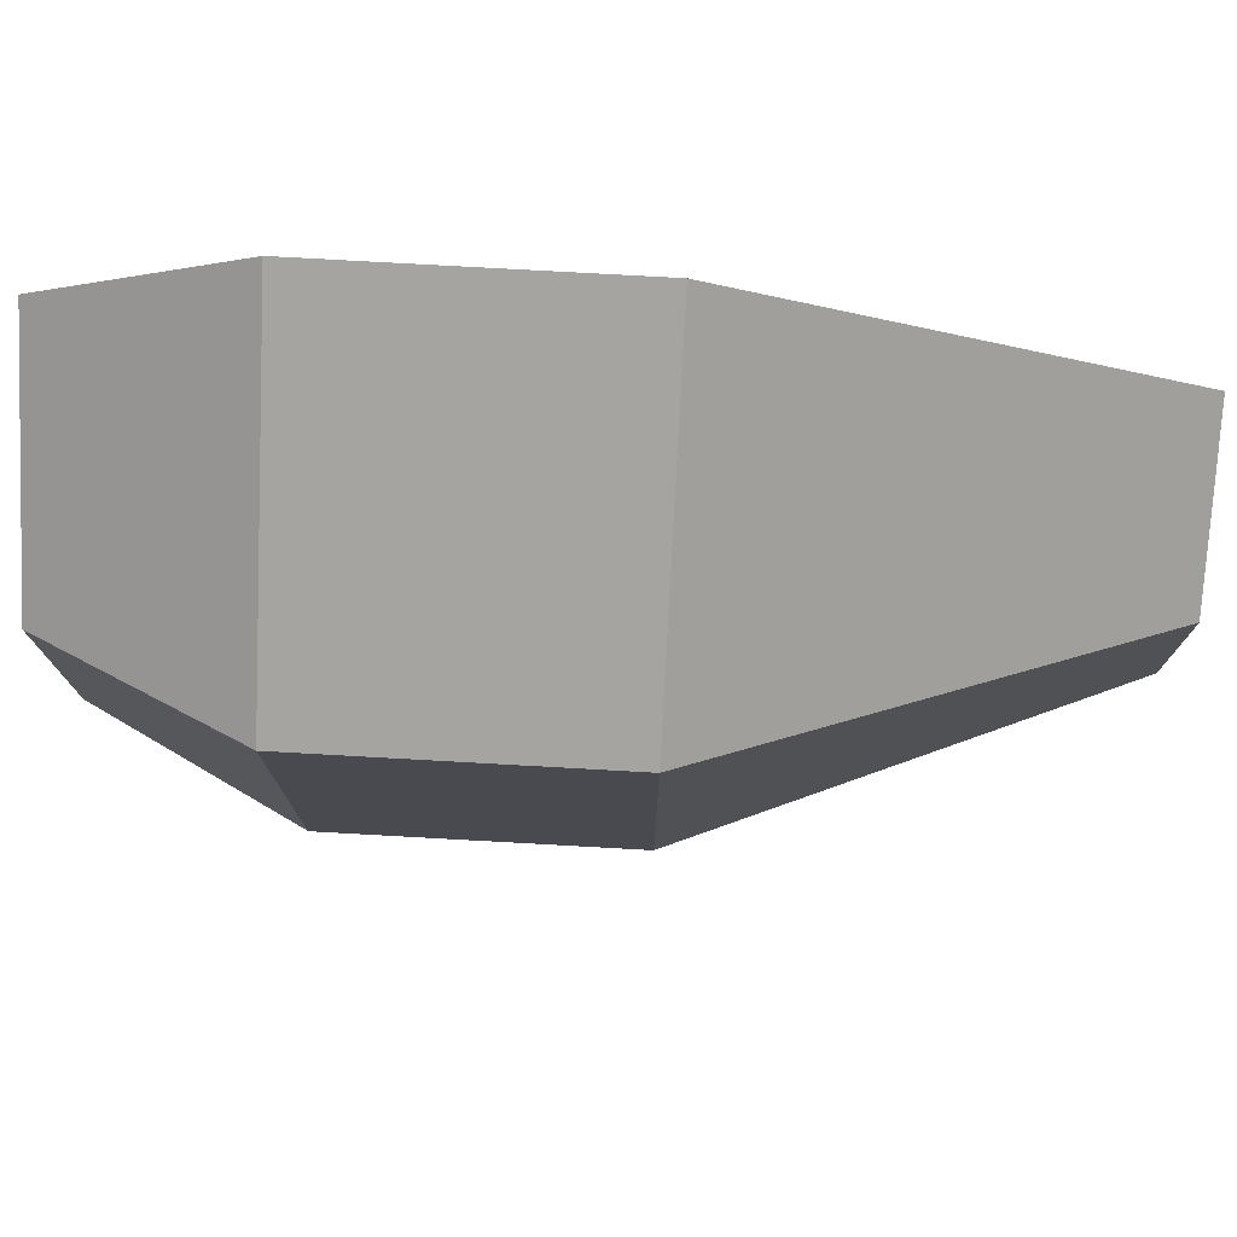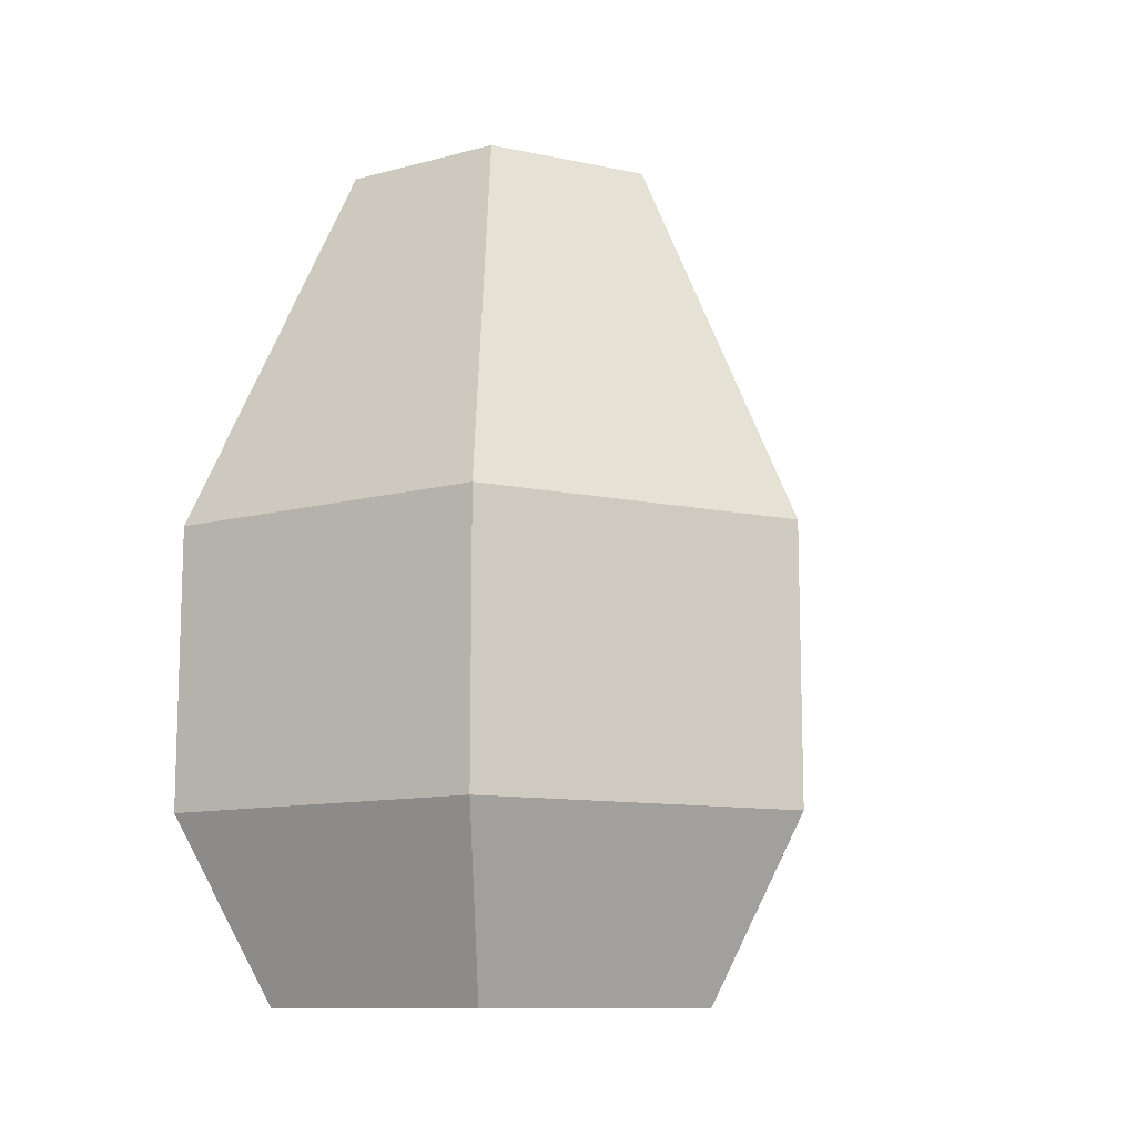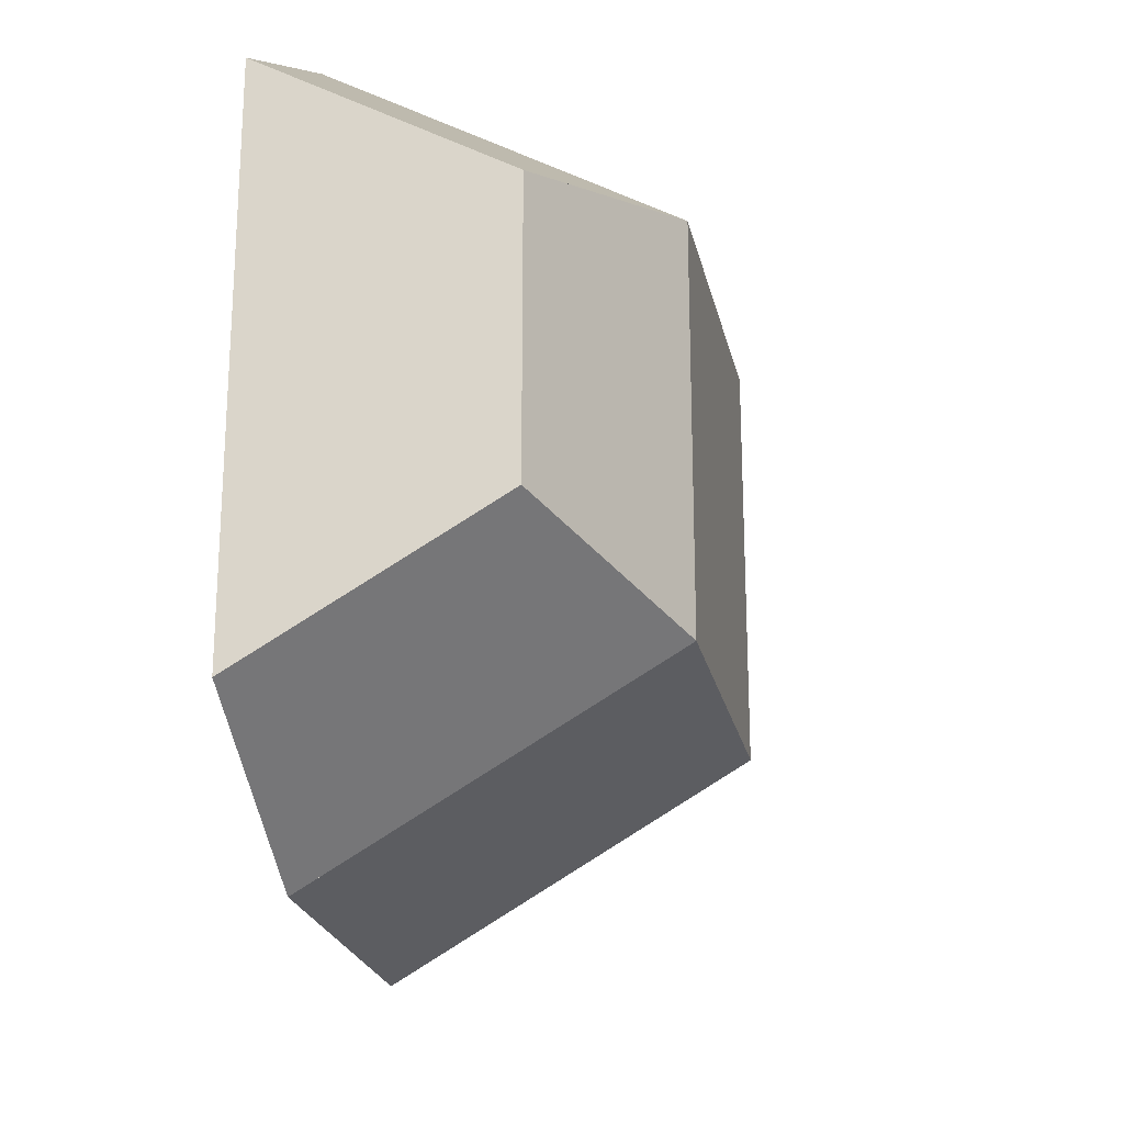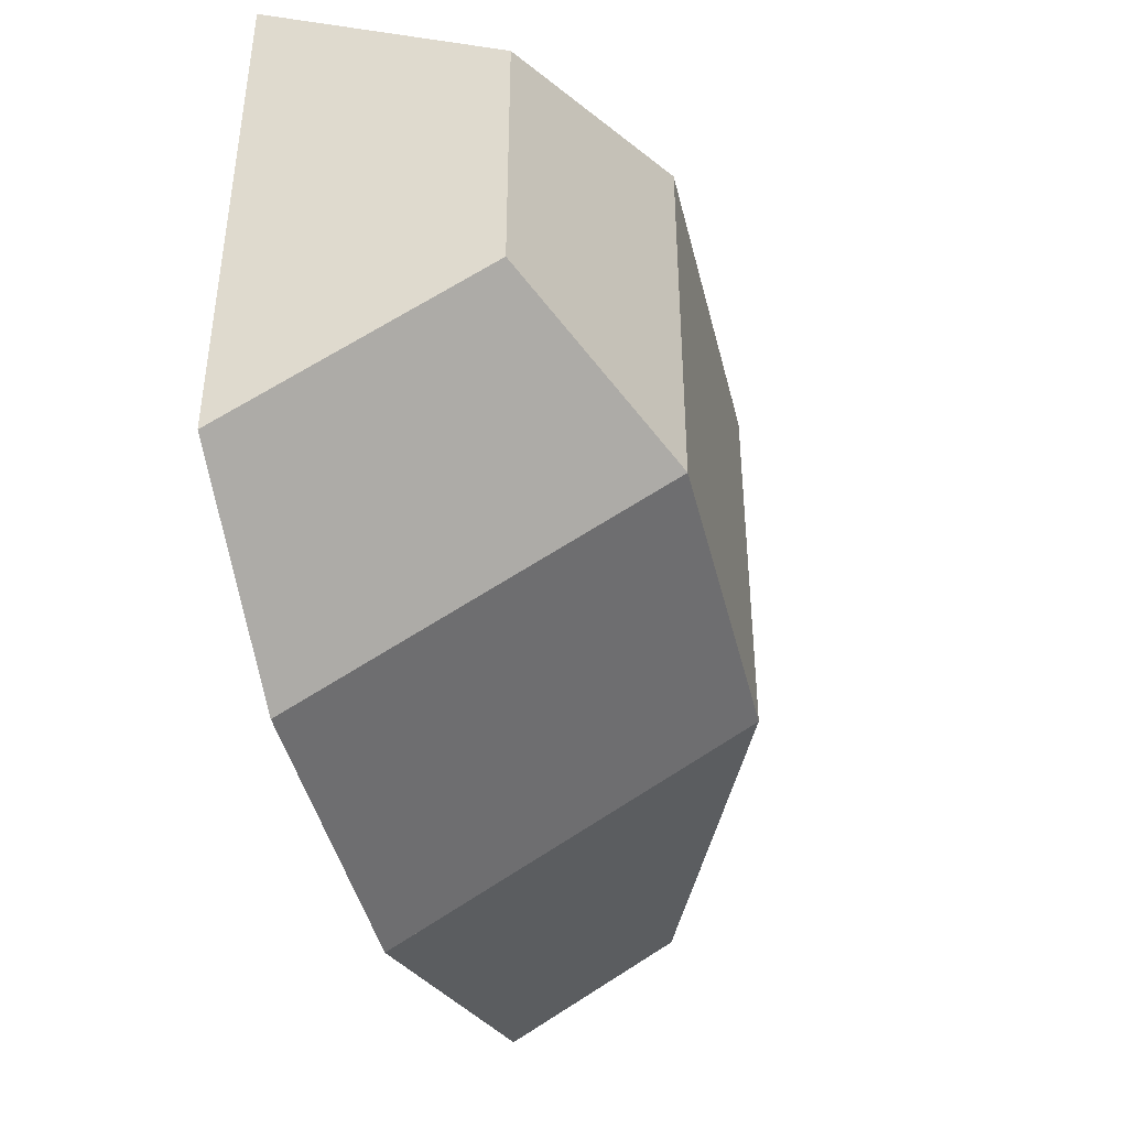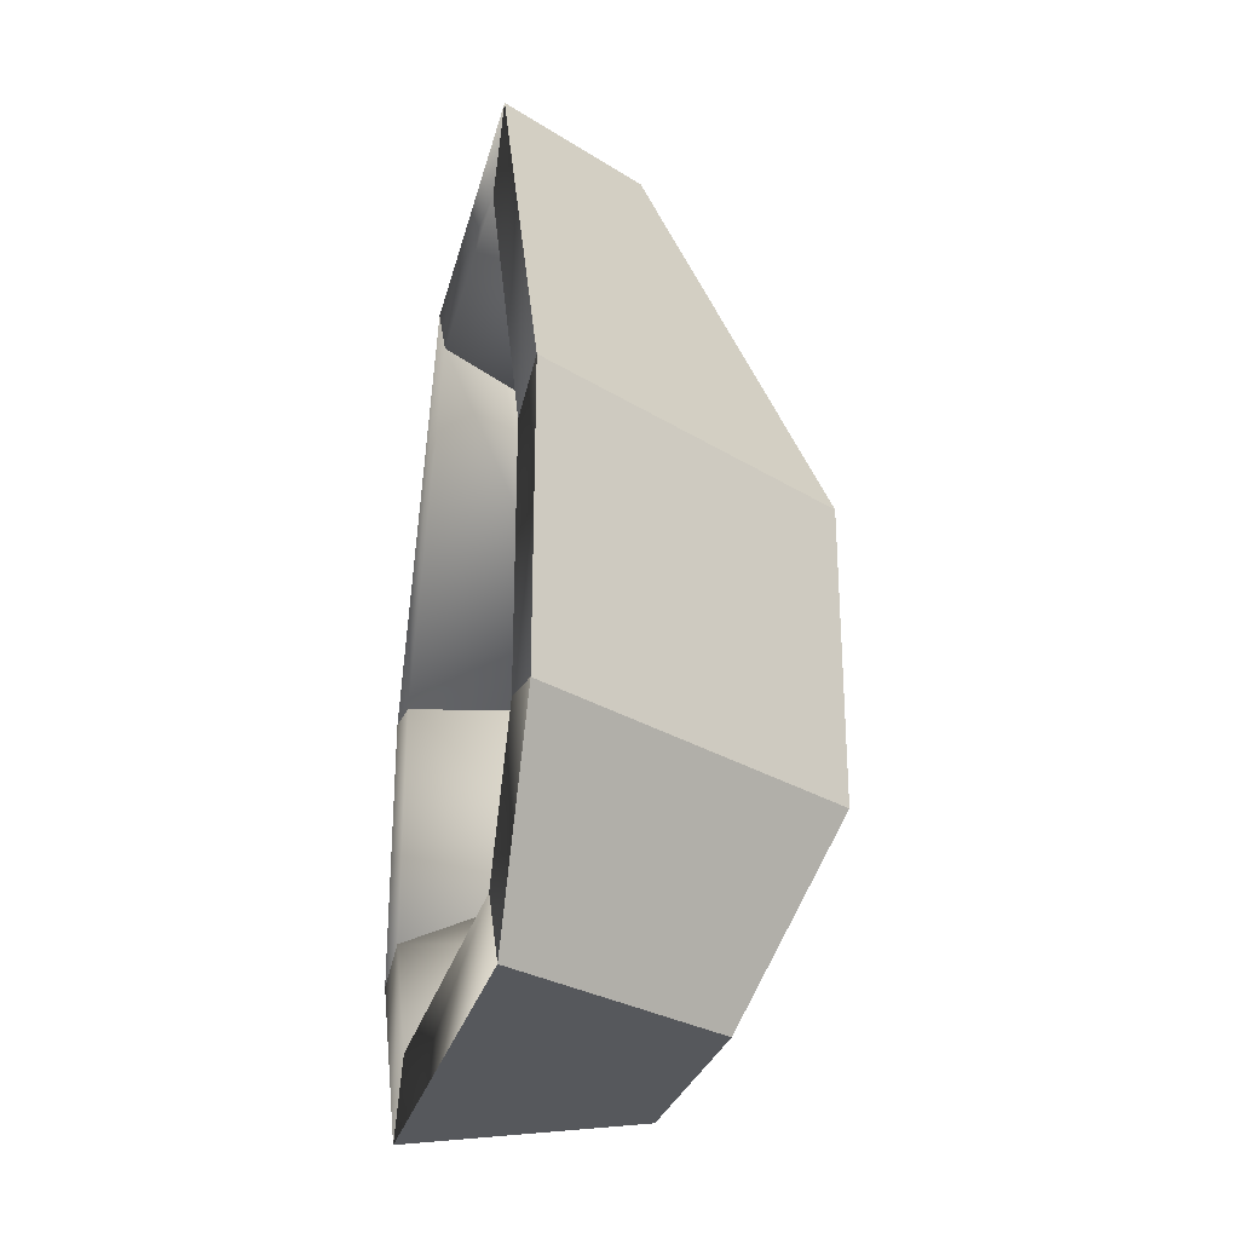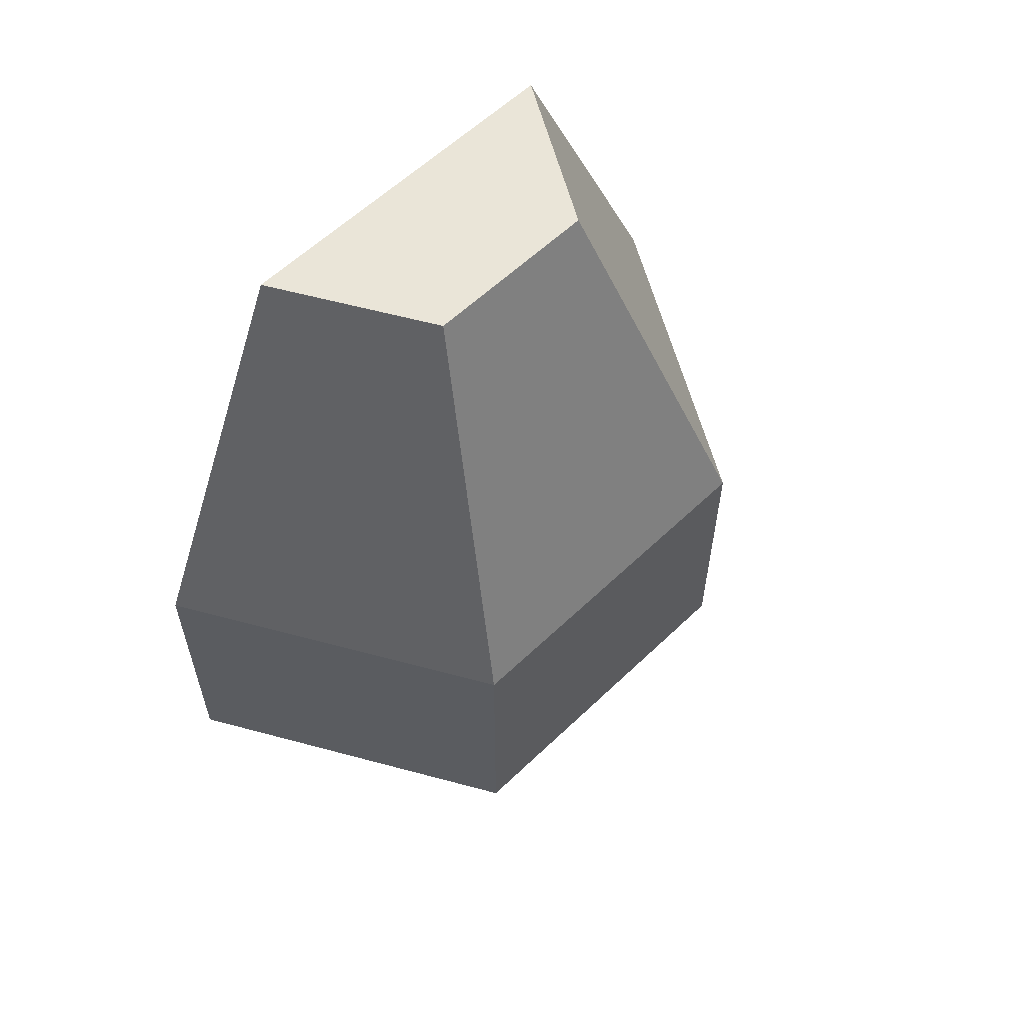
<metadata>
{"format":"obj","ext":"obj","renderer":"f3d","projection":"perspective","resolution":1024,"background":"white","views":[{"elev":76.5,"azim":93.2,"up":"+Z"},{"elev":-11.2,"azim":62.9,"up":"+Y"},{"elev":-22.5,"azim":11.8,"up":"+Z"},{"elev":-44.2,"azim":13.5,"up":"+Z"},{"elev":-27.9,"azim":-13.6,"up":"+Y"},{"elev":59.1,"azim":45.5,"up":"+Y"}]}
</metadata>
<code>
o avocadoHalf.002
v 0.05074 0.01737 0.05077
v 0.05074 0.07898 0.0234
v 0.001033 0.1144 0.03445
v 0.001033 0.02371 0.07474
v 0.0826 0.02783 0.04709
v 0.001033 0.02783 0.09419
v 0.04182 0.1339 0.02355
v 0.001033 0.1339 0.04709
f 7 6 5
f 6 7 8
f 3 8 7
f 3 7 2
f 1 2 5
f 7 5 2
f 5 6 1
f 4 3 2 1
f 1 6 4
f 8 4 6
f 4 8 3
o avocadoHalf.005_avocadoHalf.006
v 0.05074 0.01737 0.05077
v 0.05074 -0.02827 0.05077
v 0.001033 -0.04348 0.07474
v 0.001033 0.02371 0.07474
v 0.0826 -0.04855 0.04709
v 0.0826 0.02783 0.04709
v 0.001033 -0.04855 0.09419
v 0.001033 0.02783 0.09419
f 14 15 13
f 15 14 16
f 15 11 13
f 10 13 11
f 13 10 14
f 11 12 9 10
f 16 14 9
f 14 10 9
f 16 9 12
f 15 16 12
f 11 15 12
o avocadoHalf.006_avocadoHalf.007
v 0.05074 -0.0523 0.03732
v 0.05074 -0.02827 0.05077
v 0.001033 -0.04348 0.07474
v 0.001033 -0.07885 0.05493
v 0.05847 -0.0983 0.03316
v 0.0826 -0.04855 0.04709
v 0.001033 -0.04855 0.09419
v 0.001033 -0.0983 0.06633
f 22 24 21
f 24 22 23
f 18 23 22
f 22 21 17
f 20 17 21
f 18 22 17
f 20 19 18 17
f 18 19 23
f 23 19 24
f 24 19 20
f 20 21 24
o avocadoHalf.007_avocadoHalf.008
v 0.05074 -0.0523 -0.03732
v 0.05074 -0.0523 0.03732
v 0.001033 -0.07885 0.05493
v 0.001033 -0.07885 -0.05493
v 0.05847 -0.0983 0.03316
v 0.05847 -0.0983 -0.03316
v 0.001033 -0.0983 0.06633
v 0.001033 -0.0983 -0.06633
f 31 29 26
f 25 26 30
f 32 25 30
f 30 31 32
f 31 30 29
f 26 29 30
f 28 27 26 25
f 28 25 32
f 27 31 26
f 31 27 32
f 32 27 28
o avocadoHalf.008_avocadoHalf.009
v 0.05074 -0.02827 -0.05077
v 0.05074 -0.0523 -0.03732
v 0.001033 -0.07885 -0.05493
v 0.001033 -0.04348 -0.07474
v 0.0826 -0.04855 -0.04709
v 0.05847 -0.0983 -0.03316
v 0.001033 -0.04855 -0.09419
v 0.001033 -0.0983 -0.06633
f 39 38 40
f 38 39 37
f 38 37 34
f 37 39 33
f 36 35 34 33
f 34 37 33
f 35 38 34
f 40 35 36
f 40 36 39
f 40 38 35
f 33 39 36
o avocadoHalf.009_avocadoHalf.010
v 0.05074 -0.02827 -0.05077
v 0.05074 0.01737 -0.05077
v 0.001033 0.02371 -0.07474
v 0.001033 -0.04348 -0.07474
v 0.0826 -0.04855 -0.04709
v 0.001033 -0.04855 -0.09419
v 0.0826 0.02783 -0.04709
v 0.001033 0.02783 -0.09419
f 48 45 46
f 45 48 47
f 43 44 41 42
f 45 41 44
f 45 42 41
f 43 42 47
f 47 48 43
f 47 42 45
f 45 44 46
f 43 48 44
f 46 44 48
o avocadoHalf.010_avocadoHalf.011
v 0.05074 0.01737 -0.05077
v 0.05074 0.07898 -0.0234
v 0.001033 0.1144 -0.03445
v 0.001033 0.02371 -0.07474
v 0.0826 0.02783 -0.04709
v 0.001033 0.1339 -0.04709
v 0.001033 0.02783 -0.09419
v 0.04182 0.1339 -0.02355
f 53 56 50
f 54 53 55
f 53 54 56
f 52 53 49
f 52 55 53
f 51 52 49 50
f 51 50 56
f 53 50 49
f 56 54 51
f 51 54 52
f 52 54 55
o avocadoHalf.011_avocadoHalf.012
v 0.05074 0.07898 -0.0234
v 0.05074 0.07898 0.0234
v 0.001033 0.1144 0.03445
v 0.001033 0.1144 -0.03445
v 0.04182 0.1339 0.02355
v 0.001033 0.1339 0.04709
v 0.001033 0.1339 -0.04709
v 0.04182 0.1339 -0.02355
f 57 63 64
f 62 58 61
f 61 63 62
f 63 61 64
f 59 60 57 58
f 58 64 61
f 59 58 62
f 64 58 57
f 60 63 57
f 59 62 63
f 59 63 60
o avocadoHalf.012_avocadoHalf.013
v 0.05074 -0.02827 -0.05077
v 0.05074 -0.0523 -0.03732
v 0.05074 0.01737 -0.05077
v 0.05074 0.07898 -0.0234
v 0.05074 -0.0523 0.03732
v 0.05074 0.01737 0.05077
v 0.05074 -0.02827 0.05077
v 0.05074 0.07898 0.0234
v 0.05847 -0.0983 0.03316
v 0.0826 -0.04855 -0.04709
v 0.0826 -0.04855 0.04709
v 0.05847 -0.0983 -0.03316
v 0.0826 0.02783 0.04709
v 0.04182 0.1339 0.02355
v 0.0826 0.02783 -0.04709
v 0.04182 0.1339 -0.02355
f 73 74 75
f 74 73 76
f 74 77 75
f 77 74 79
f 79 78 77
f 78 79 80
f 77 70 75
f 75 69 73
f 73 66 76
f 77 78 70
f 80 72 78
f 80 79 67
f 79 74 65
f 76 65 74
f 68 67 72
f 67 70 72
f 70 67 65
f 65 71 70
f 69 71 65
f 66 69 65
f 70 71 75
f 69 75 71
f 69 66 73
f 72 70 78
f 72 80 68
f 67 68 80
f 67 79 65
f 66 65 76

</code>
